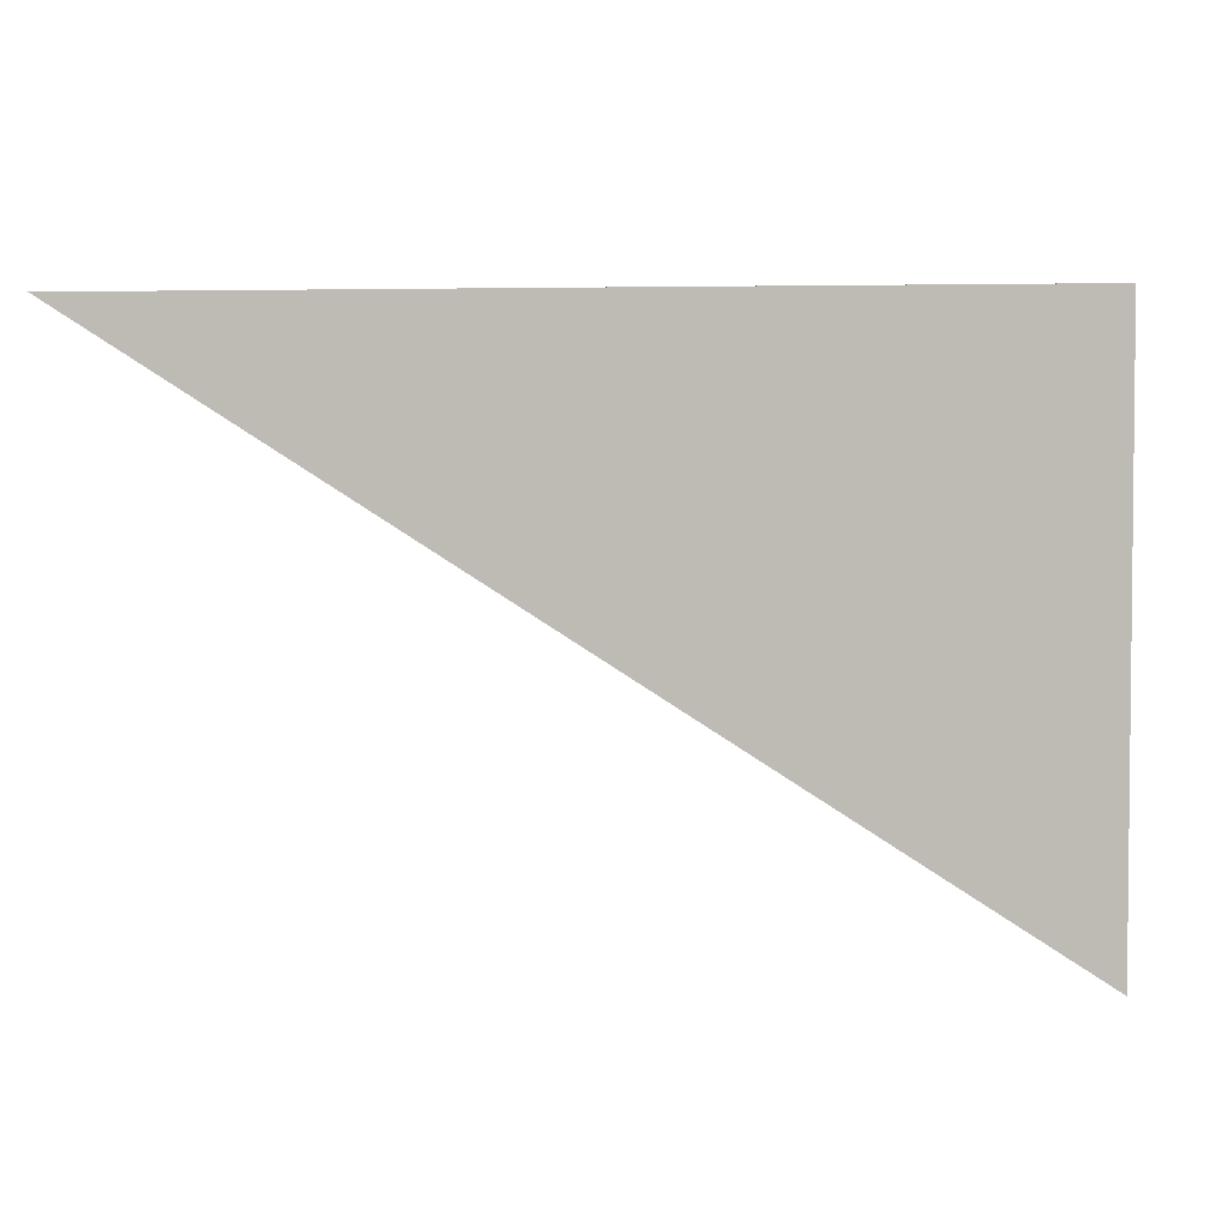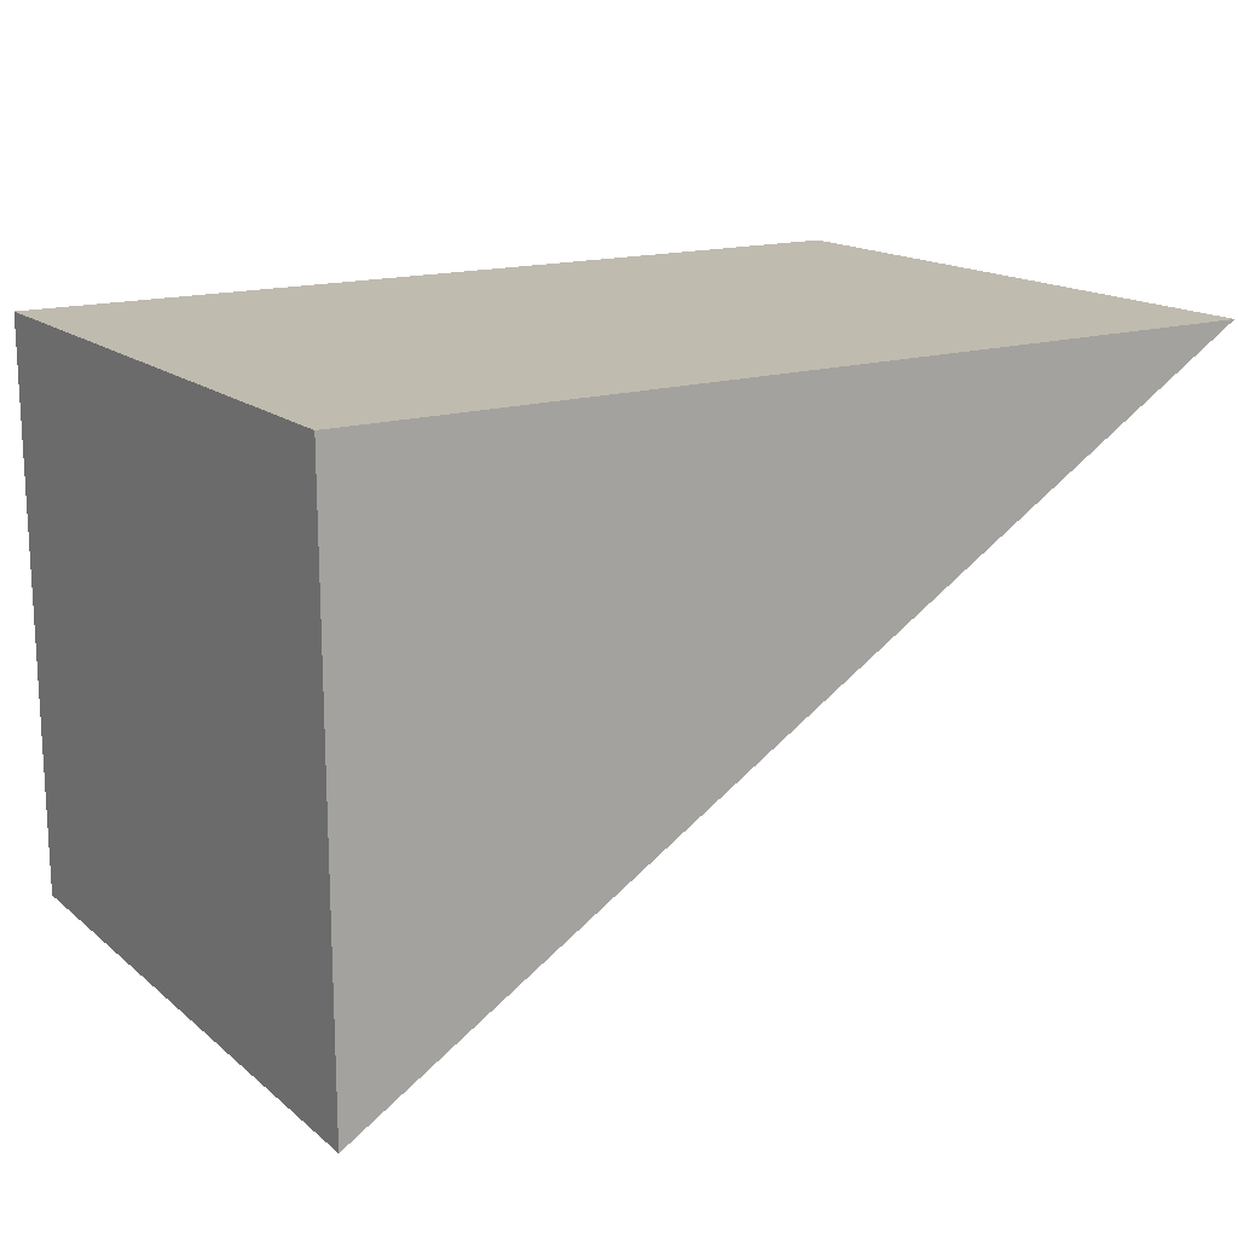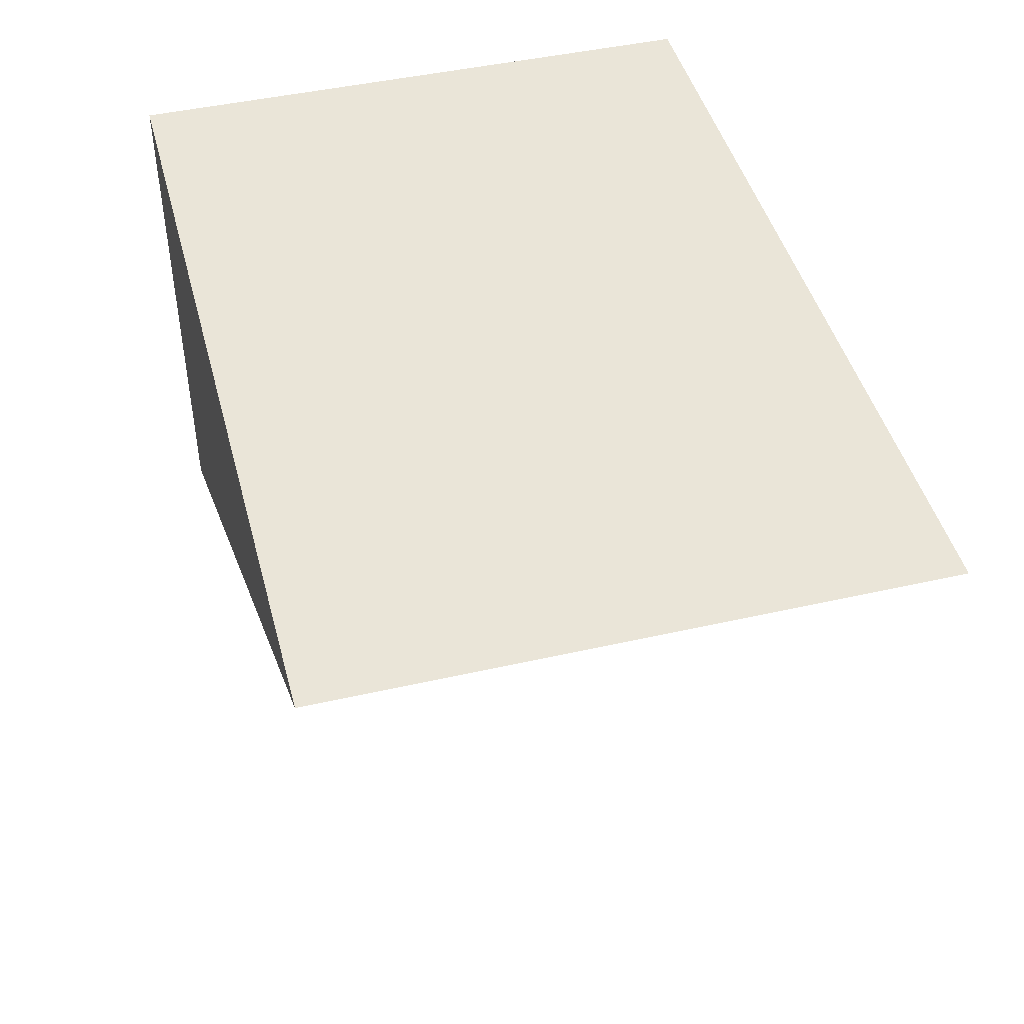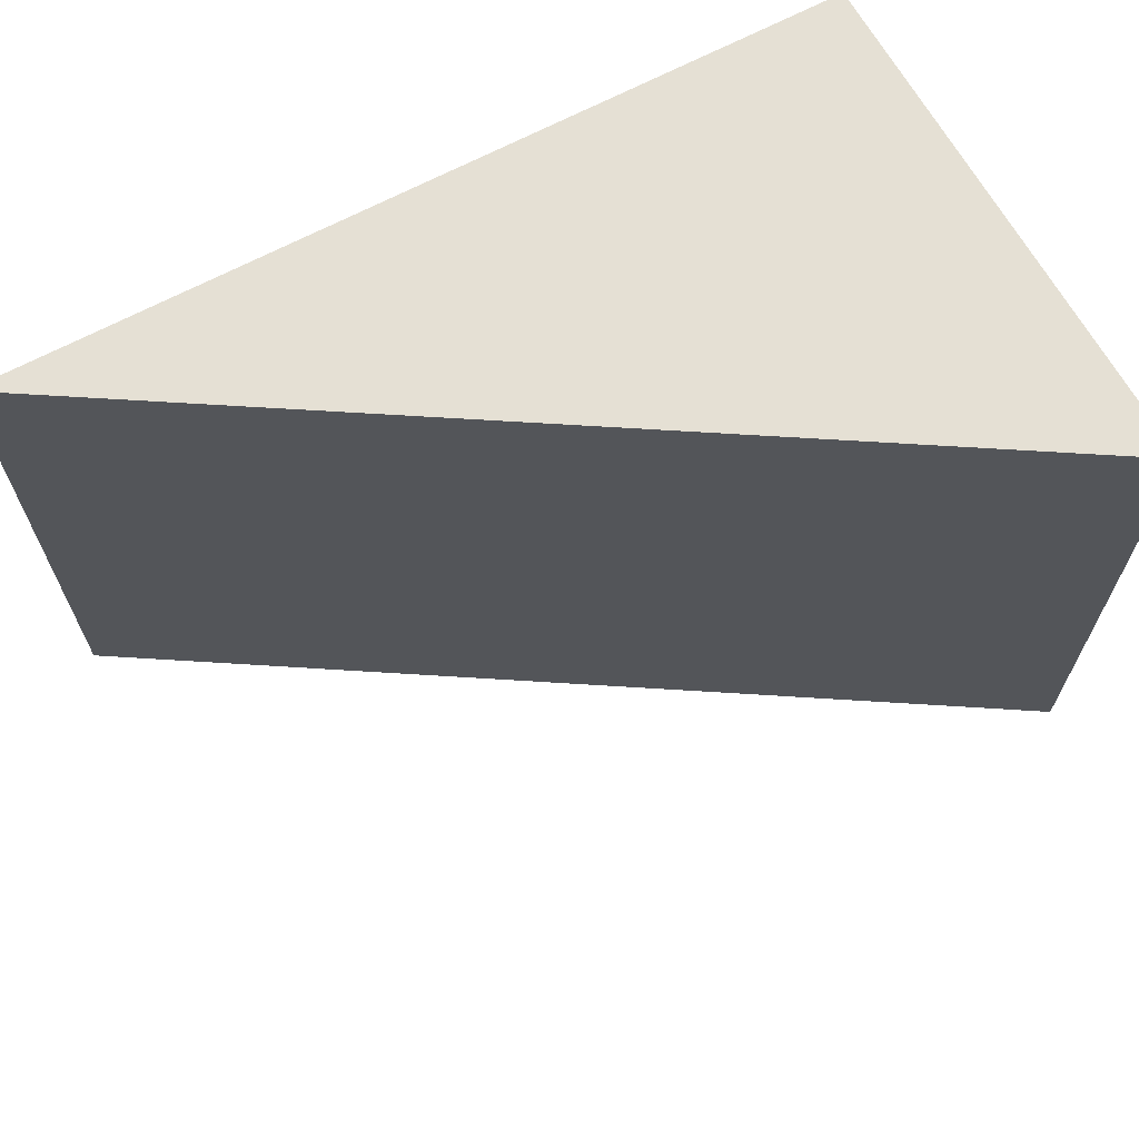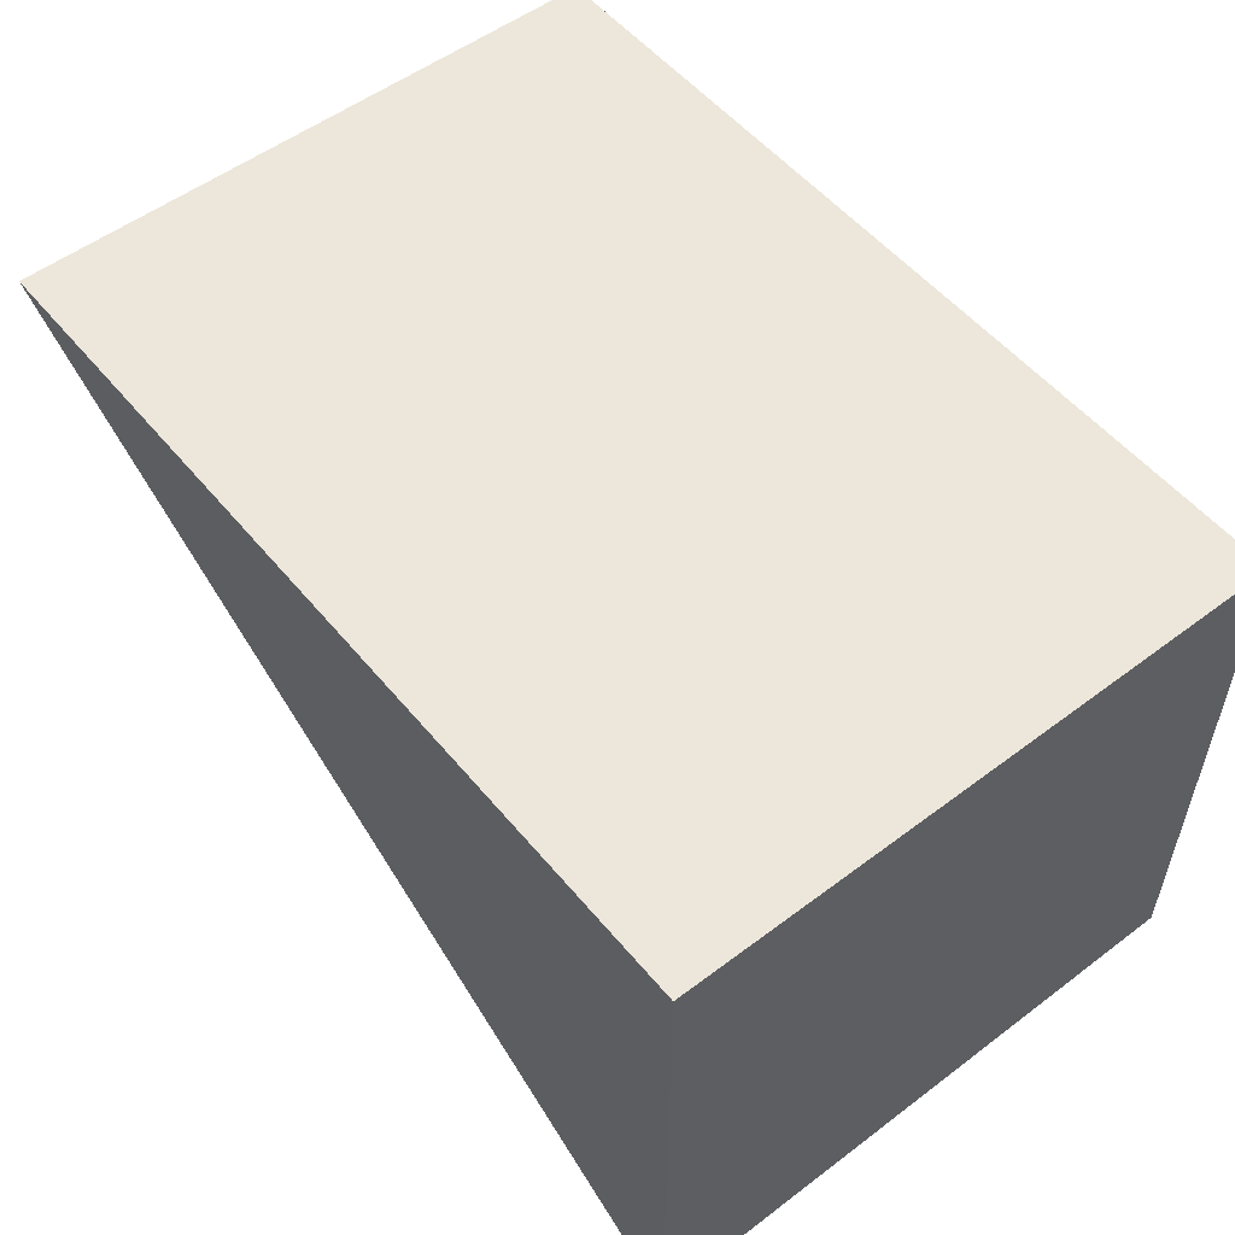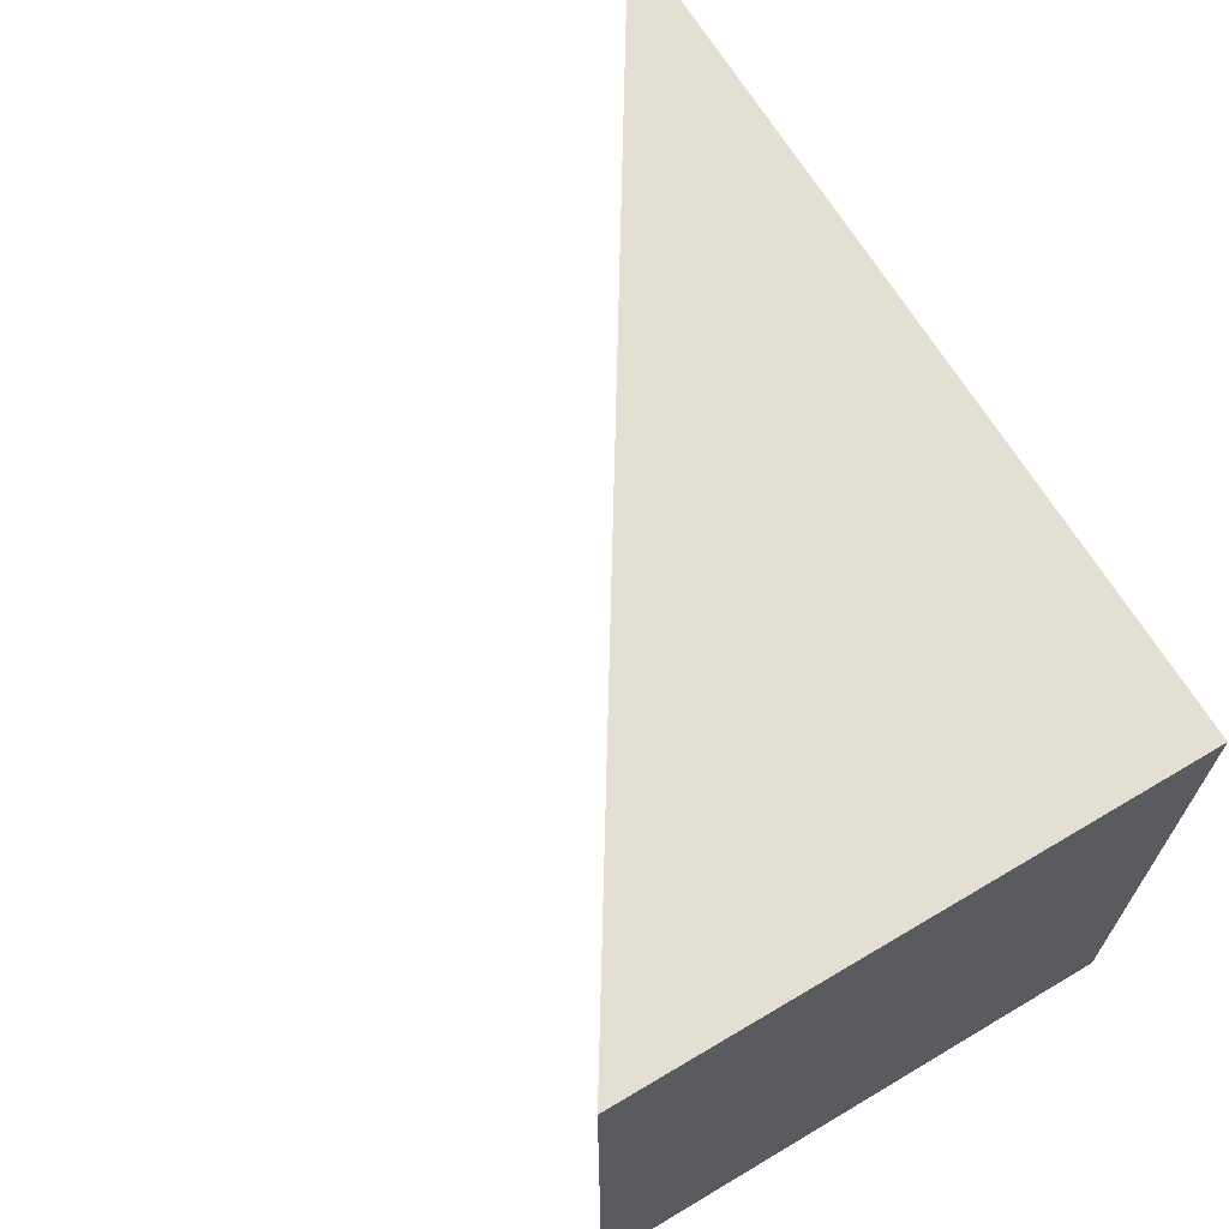
<metadata>
{"format":"obj","ext":"obj","renderer":"f3d","projection":"perspective","resolution":1024,"background":"white","views":[{"elev":3.6,"azim":7.0,"up":"+Y"},{"elev":16.0,"azim":147.7,"up":"+Y"},{"elev":45.4,"azim":-104.7,"up":"+Y"},{"elev":65.9,"azim":-28.5,"up":"+Z"},{"elev":53.9,"azim":51.3,"up":"+Y"},{"elev":66.5,"azim":59.2,"up":"+Z"}]}
</metadata>
<code>
g UD_Ramp_03_default1
v -359.4 -1e-05 125.1
v -278 -51.12 125.1
v -278 -51.12 69.12
v -359.4 -1e-05 69.12
v -278 -6e-06 125.1
v -278 -6e-06 69.12
g UD_Ramp_03_group123 UD_Ramp_03_polySurface245 UD_Ramp_03_polySurface1 group275
f 1 4 3 2
f 5 1 2
f 6 5 2 3
f 4 6 3
f 5 6 4 1

</code>
